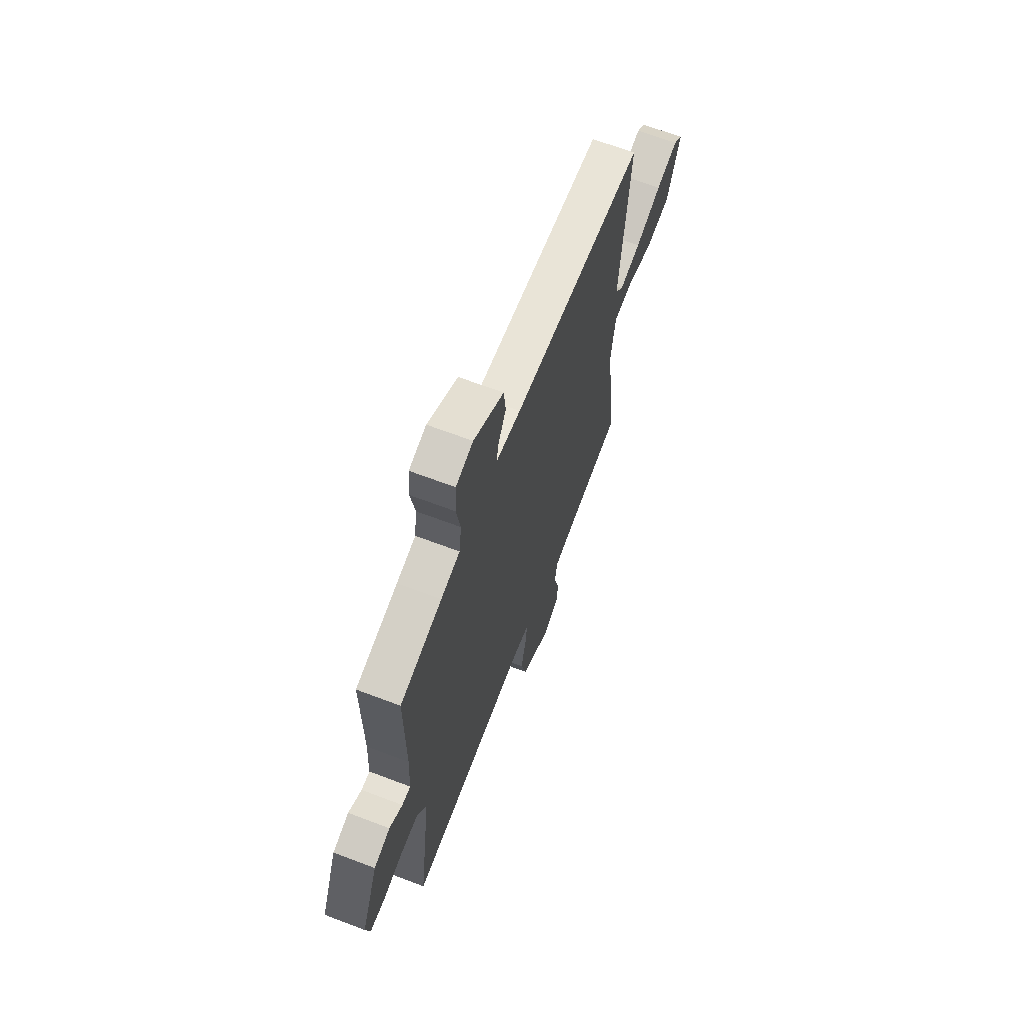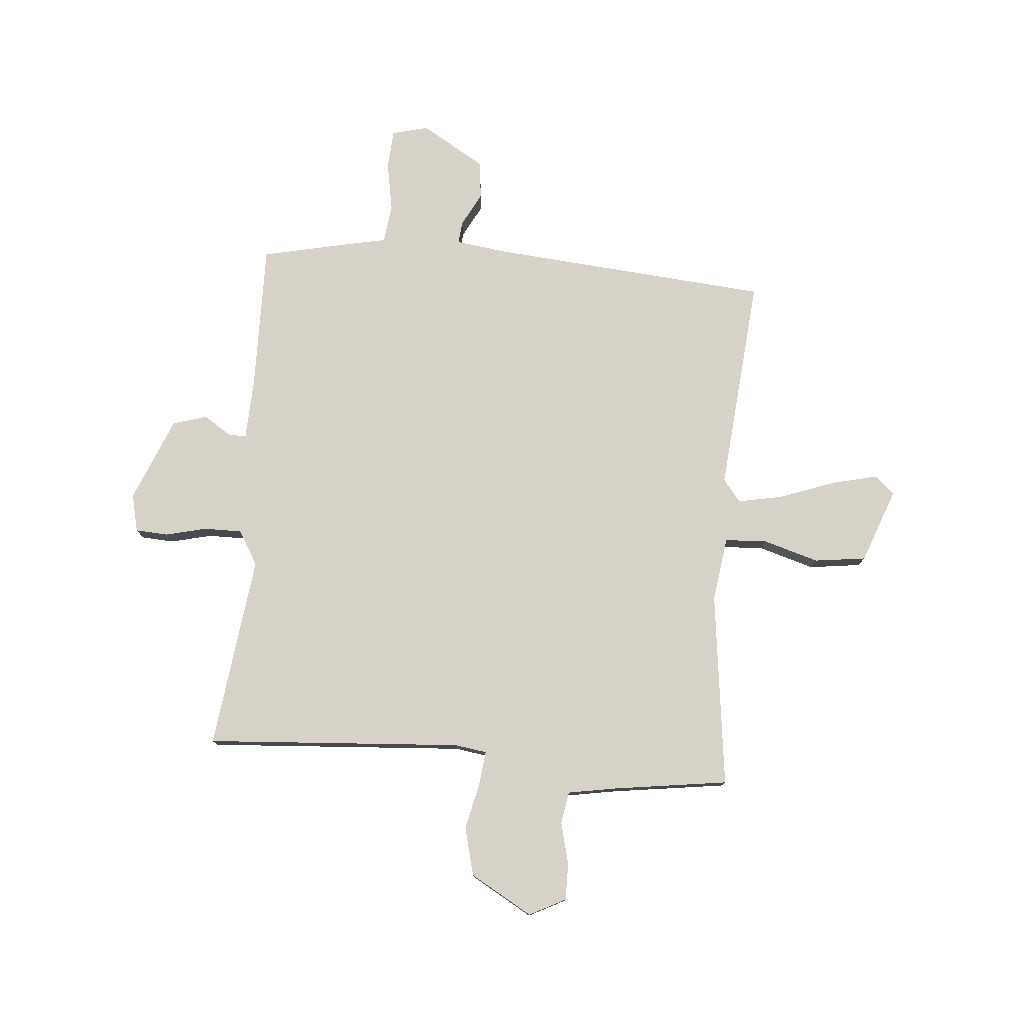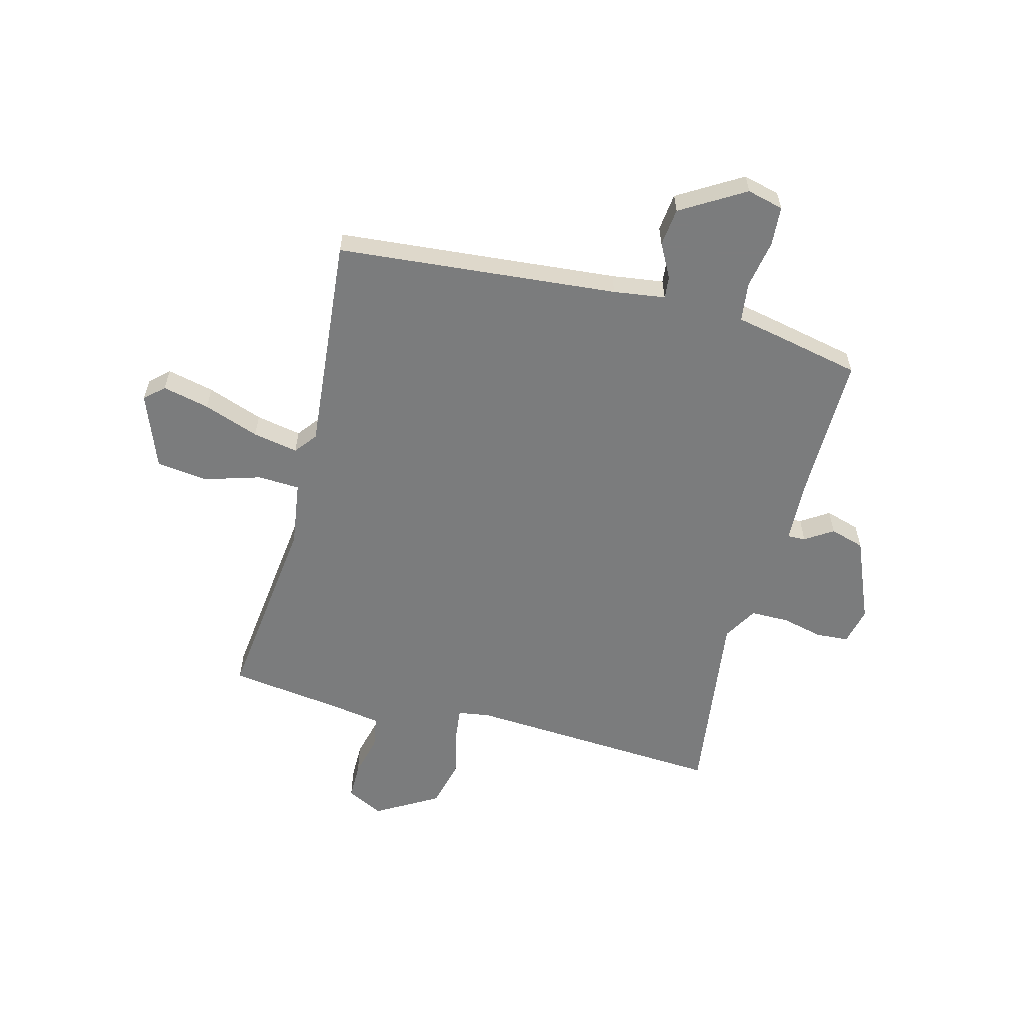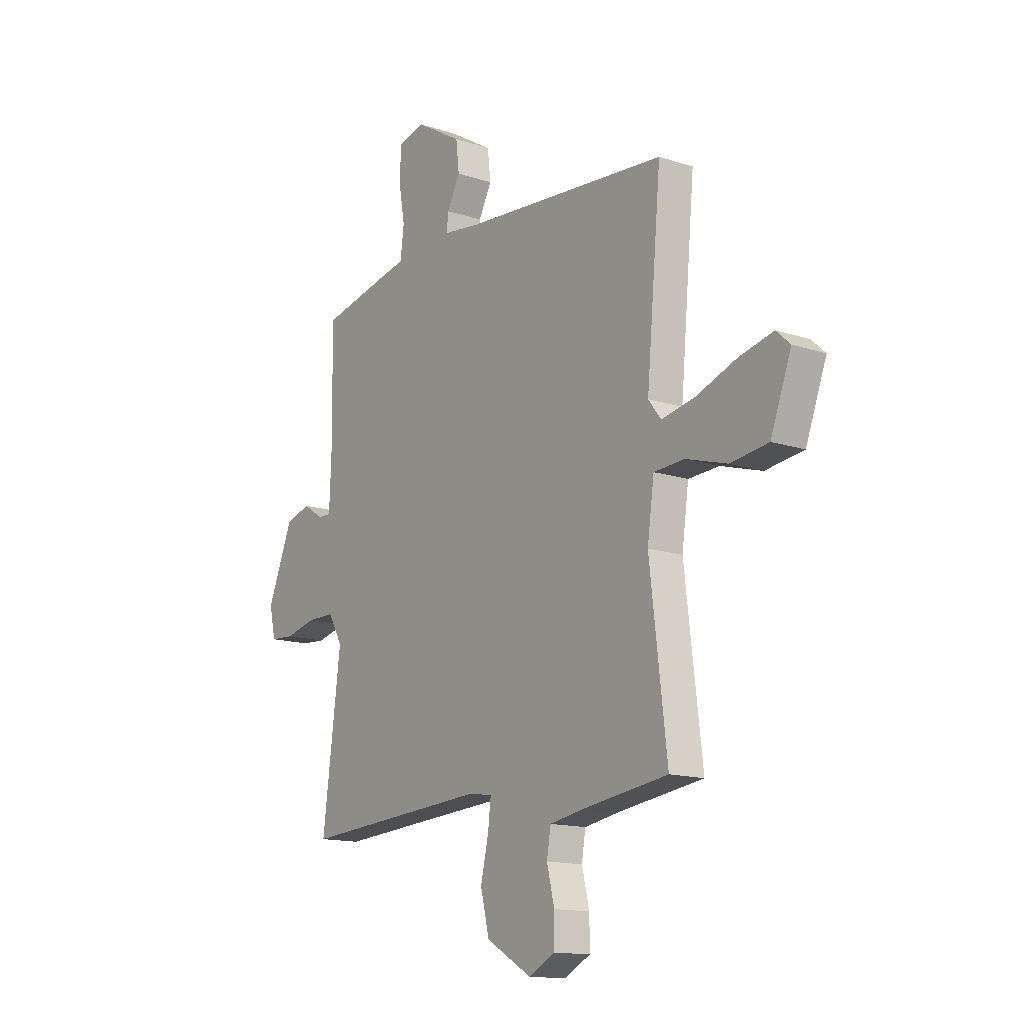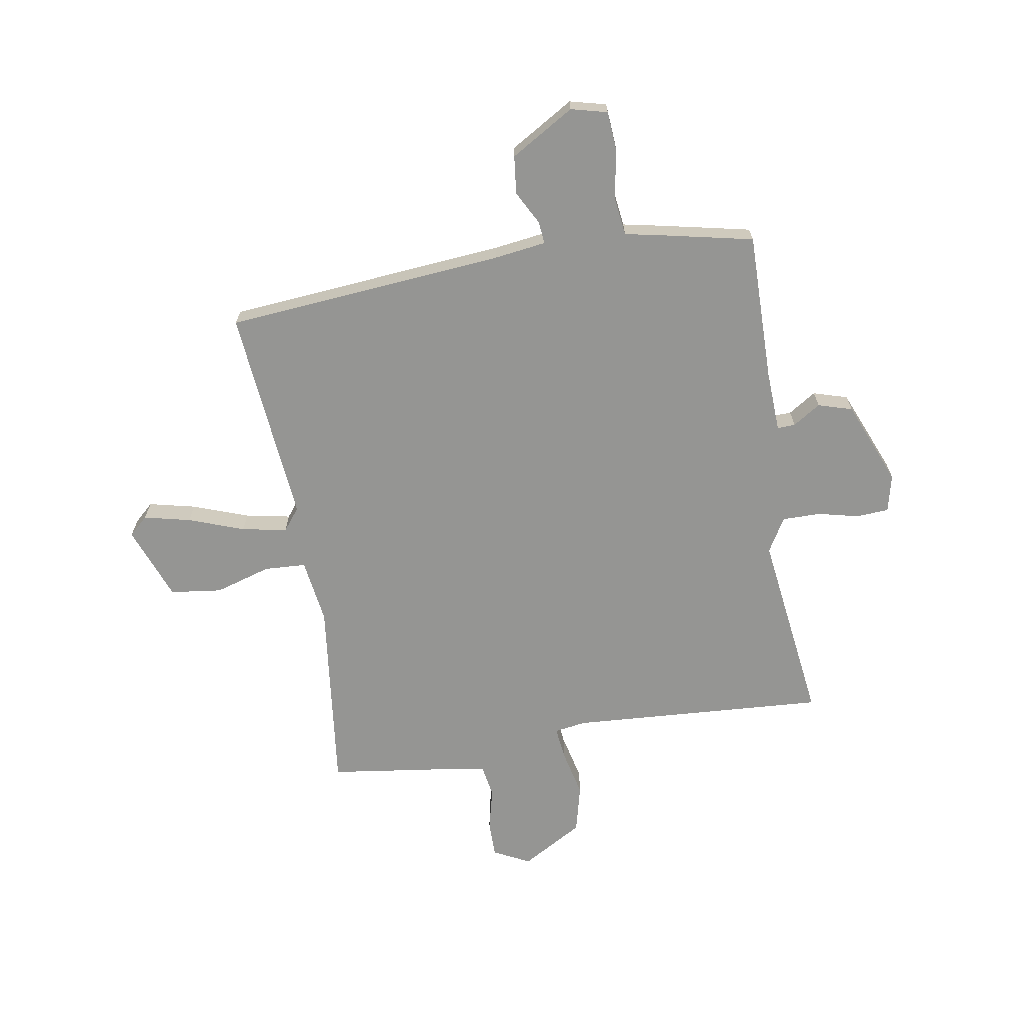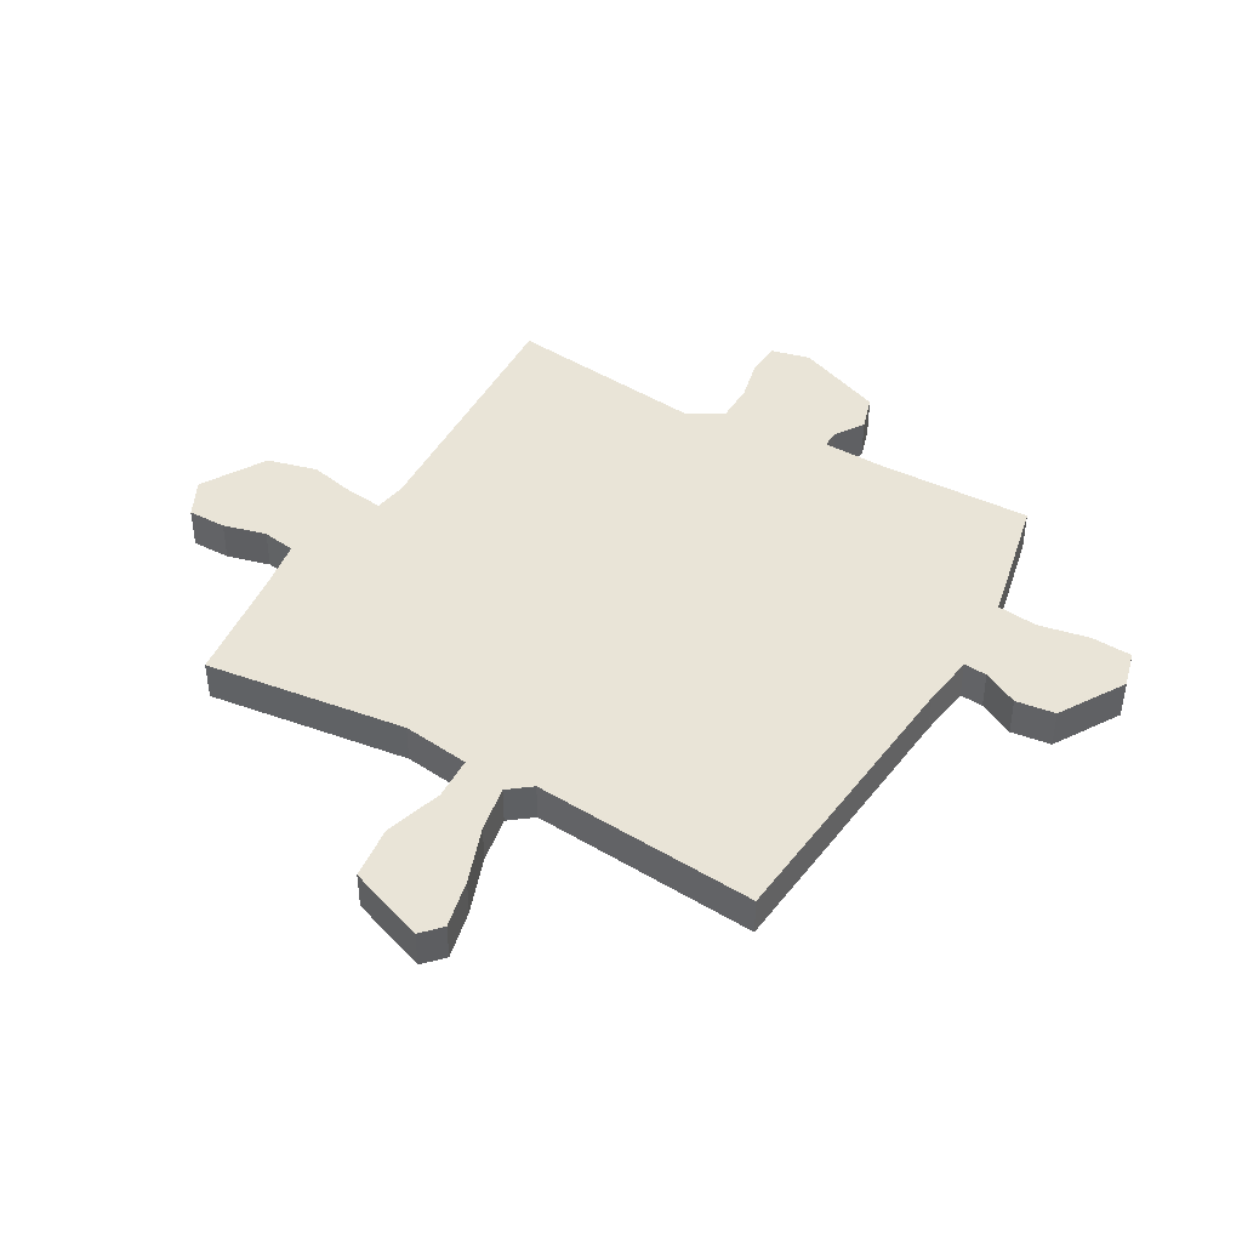
<metadata>
{"format":"obj","ext":"obj","renderer":"f3d","projection":"perspective","resolution":1024,"background":"white","views":[{"elev":66.4,"azim":110.9,"up":"+Z"},{"elev":77.8,"azim":-175.4,"up":"+Y"},{"elev":-58.7,"azim":-14.5,"up":"+Y"},{"elev":-14.4,"azim":-125.6,"up":"+Z"},{"elev":-67.3,"azim":9.5,"up":"+Y"},{"elev":43.0,"azim":-60.1,"up":"+Y"}]}
</metadata>
<code>
v -0.5 0.07 0.5
v 0.015 0.07 0.545
v 0.11 0.07 0.558
v 0.106 0.07 0.599
v 0.073 0.07 0.661
v 0.081 0.07 0.731
v 0.198 0.07 0.801
v 0.265 0.07 0.784
v 0.27 0.07 0.712
v 0.254 0.07 0.621
v 0.263 0.07 0.55
v 0.337 0.07 0.535
v 0.5 0.07 0.5
v 0.497 0.07 0.227
v 0.502 0.07 0.114
v 0.535 0.07 0.115
v 0.586 0.07 0.148
v 0.649 0.07 0.129
v 0.713 0.07 -0.026
v 0.697 0.07 -0.095
v 0.637 0.07 -0.099
v 0.561 0.07 -0.081
v 0.491 0.07 -0.081
v 0.454 0.07 -0.144
v 0.5 0.07 -0.5
v 0.027 0.07 -0.47
v -0.032 0.07 -0.479
v -0.025 0.07 -0.54
v -0.005 0.07 -0.627
v -0.027 0.07 -0.716
v -0.141 0.07 -0.782
v -0.208 0.07 -0.748
v -0.208 0.07 -0.68
v -0.189 0.07 -0.603
v -0.199 0.07 -0.544
v -0.287 0.07 -0.529
v -0.5 0.07 -0.5
v -0.457 0.07 -0.141
v -0.474 0.07 -0.021
v -0.551 0.07 -0.017
v -0.654 0.07 -0.048
v -0.749 0.07 -0.036
v -0.801 0.07 0.101
v -0.766 0.07 0.133
v -0.68 0.07 0.113
v -0.578 0.07 0.076
v -0.495 0.07 0.06
v -0.463 0.07 0.101
v -0.5 0 0.5
v 0.015 0 0.545
v 0.11 0 0.558
v 0.106 0 0.599
v 0.073 0 0.661
v 0.081 0 0.731
v 0.198 0 0.801
v 0.265 0 0.784
v 0.27 0 0.712
v 0.254 0 0.621
v 0.263 0 0.55
v 0.337 0 0.535
v 0.5 0 0.5
v 0.497 0 0.227
v 0.502 0 0.114
v 0.535 0 0.115
v 0.586 0 0.148
v 0.649 0 0.129
v 0.713 0 -0.026
v 0.697 0 -0.095
v 0.637 0 -0.099
v 0.561 0 -0.081
v 0.491 0 -0.081
v 0.454 0 -0.144
v 0.5 0 -0.5
v 0.027 0 -0.47
v -0.032 0 -0.479
v -0.025 0 -0.54
v -0.005 0 -0.627
v -0.027 0 -0.716
v -0.141 0 -0.782
v -0.208 0 -0.748
v -0.208 0 -0.68
v -0.189 0 -0.603
v -0.199 0 -0.544
v -0.287 0 -0.529
v -0.5 0 -0.5
v -0.457 0 -0.141
v -0.474 0 -0.021
v -0.551 0 -0.017
v -0.654 0 -0.048
v -0.749 0 -0.036
v -0.801 0 0.101
v -0.766 0 0.133
v -0.68 0 0.113
v -0.578 0 0.076
v -0.495 0 0.06
v -0.463 0 0.101
f 44 45 46
f 43 44 46
f 42 43 46
f 41 42 46
f 40 41 46
f 39 40 46 47
f 36 37 38
f 35 36 38 39
f 32 33 34
f 31 32 34
f 30 31 34
f 29 30 34
f 28 29 34
f 27 28 34 35
f 24 25 26
f 23 24 26 27
f 20 21 22
f 19 20 22
f 18 19 22
f 17 18 22
f 16 17 22
f 15 16 22 23
f 39 47 48
f 35 39 48
f 27 35 48
f 23 27 48
f 15 23 48
f 14 15 48
f 8 9 10
f 7 8 10
f 6 7 10
f 5 6 10
f 4 5 10
f 3 4 10 11
f 48 1 2
f 14 48 2
f 13 14 2
f 12 13 2
f 11 12 2
f 2 3 11
f 94 93 92
f 94 92 91
f 94 91 90
f 94 90 89
f 94 89 88
f 95 94 88 87
f 86 85 84
f 87 86 84 83
f 82 81 80
f 82 80 79
f 82 79 78
f 82 78 77
f 82 77 76
f 83 82 76 75
f 74 73 72
f 75 74 72 71
f 70 69 68
f 70 68 67
f 70 67 66
f 70 66 65
f 70 65 64
f 71 70 64 63
f 96 95 87
f 96 87 83
f 96 83 75
f 96 75 71
f 96 71 63
f 96 63 62
f 58 57 56
f 58 56 55
f 58 55 54
f 58 54 53
f 58 53 52
f 59 58 52 51
f 50 49 96
f 50 96 62
f 50 62 61
f 50 61 60
f 50 60 59
f 59 51 50
f 1 49 50 2
f 2 50 51 3
f 3 51 52 4
f 4 52 53 5
f 5 53 54 6
f 6 54 55 7
f 7 55 56 8
f 8 56 57 9
f 9 57 58 10
f 10 58 59 11
f 11 59 60 12
f 12 60 61 13
f 13 61 62 14
f 14 62 63 15
f 15 63 64 16
f 16 64 65 17
f 17 65 66 18
f 18 66 67 19
f 19 67 68 20
f 20 68 69 21
f 21 69 70 22
f 22 70 71 23
f 23 71 72 24
f 24 72 73 25
f 25 73 74 26
f 26 74 75 27
f 27 75 76 28
f 28 76 77 29
f 29 77 78 30
f 30 78 79 31
f 31 79 80 32
f 32 80 81 33
f 33 81 82 34
f 34 82 83 35
f 35 83 84 36
f 36 84 85 37
f 37 85 86 38
f 38 86 87 39
f 39 87 88 40
f 40 88 89 41
f 41 89 90 42
f 42 90 91 43
f 43 91 92 44
f 44 92 93 45
f 45 93 94 46
f 46 94 95 47
f 47 95 96 48
f 48 96 49 1

</code>
